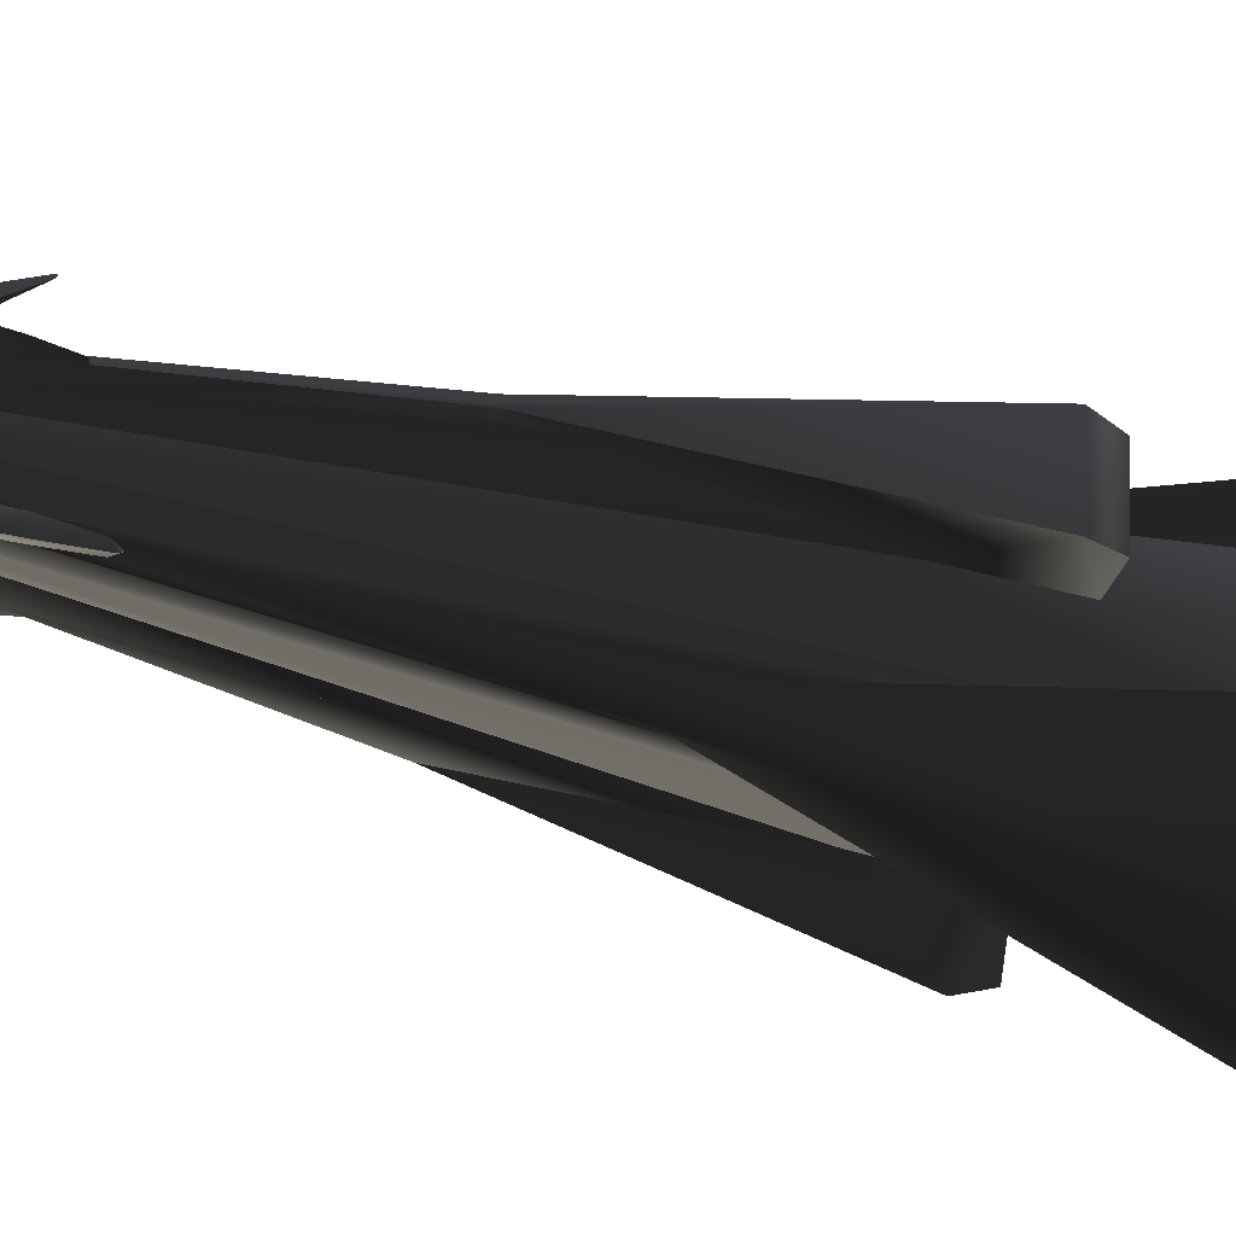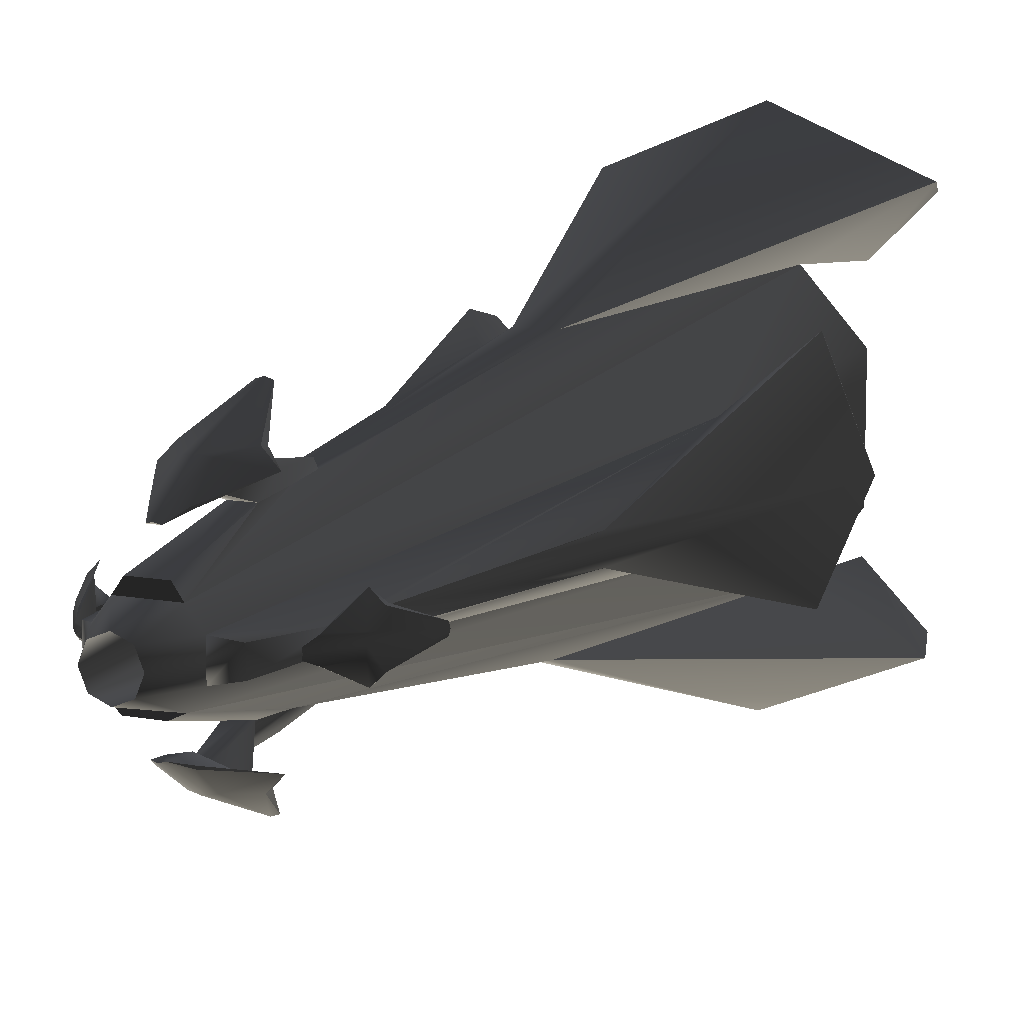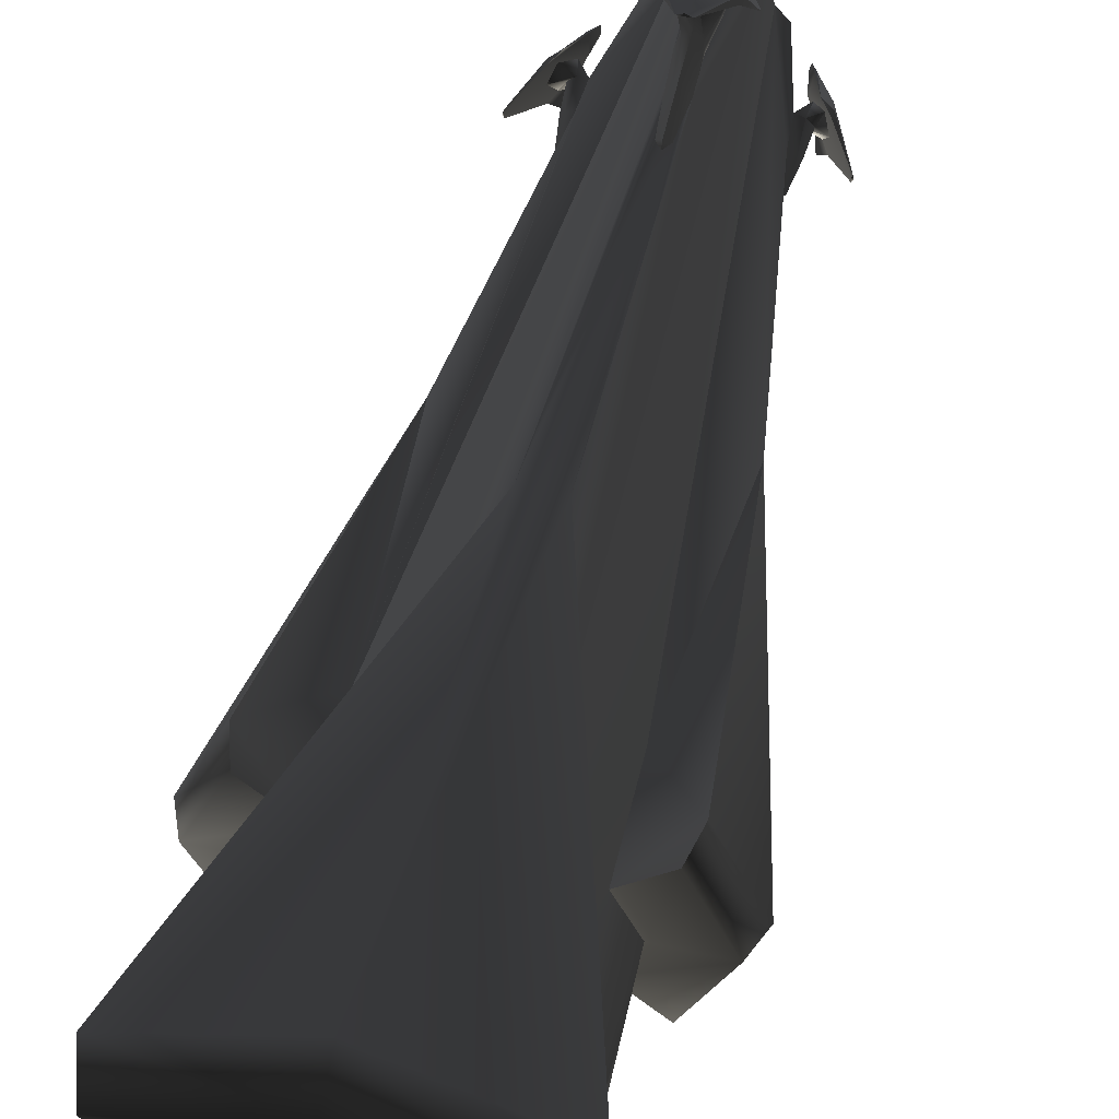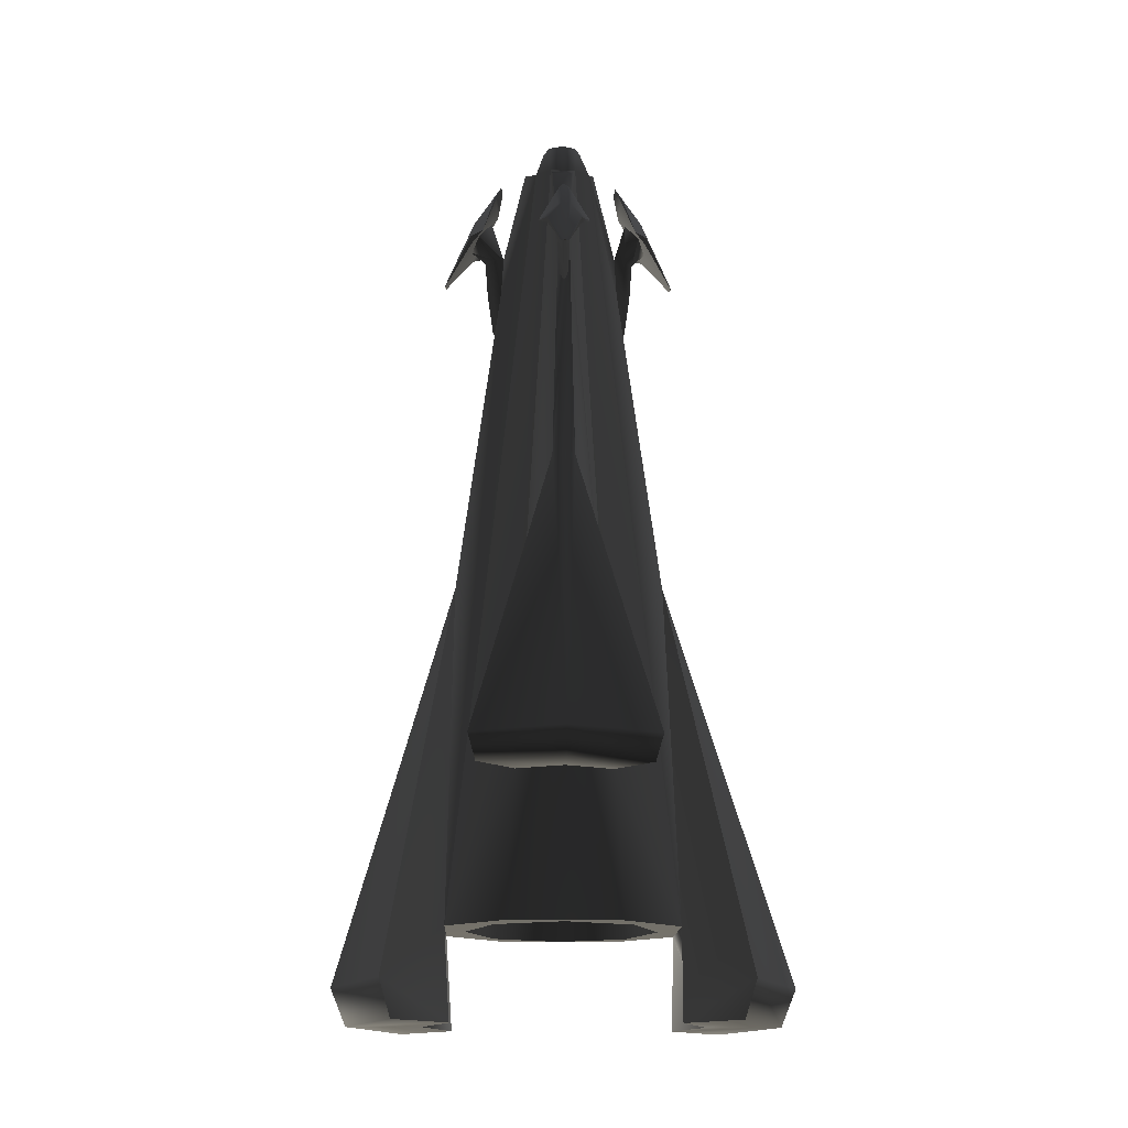
<metadata>
{"format":"obj","ext":"obj","renderer":"f3d","projection":"perspective","resolution":1024,"background":"white","views":[{"elev":-69.0,"azim":76.6,"up":"+Y"},{"elev":11.0,"azim":25.3,"up":"+Y"},{"elev":55.6,"azim":-166.3,"up":"+Y"},{"elev":-16.3,"azim":-91.9,"up":"+Z"}]}
</metadata>
<code>
v  -0.8197 0 -1.89
v  -0.6606 0.384 -1.89
v  -0.797 0.4601 -3.068
v  -0.3866 0.916 -3.068
v  -0.6565 0.3664 -1.156
v  -0.174 0.2307 3.426
v  -0.2715 0.1067 3.426
v  -0.797 -0.4601 -3.068
v  0.6606 -0.3664 -1.156
v  0.2715 -0.1067 3.426
v  0.174 -0.2307 3.426
v  0.3866 -0.916 -3.068
v  0.6648 -0.384 -1.89
v  0.797 -0.4601 -3.068
v  0.8239 0 -1.89
v  0.797 0.4601 -3.068
v  0.6648 0.384 -1.89
v  0.3866 0.916 -3.068
v  0.6606 0.3463 -1.156
v  0.174 0.2307 3.426
v  0.2715 0.1067 3.426
v  -0.174 -0.2307 3.426
v  -0.2715 -0.1067 3.426
v  -0.6565 -0.3463 -1.156
v  -0.3866 -0.916 -3.068
v  -0.6606 -0.384 -1.89
v  -0.1574 0 3.716
v  -0.7593 0 -3.071
v  -0.5369 0.5369 -3.071
v  -0.1113 0.1113 3.716
v  -0.1113 -0.1113 3.716
v  -0.5369 -0.5369 -3.071
v  0 -0.1574 3.716
v  0 -0.7593 -3.071
v  0.1113 -0.1113 3.716
v  0.5369 -0.5369 -3.071
v  0.1574 0 3.716
v  0.7593 0 -3.071
v  0.1113 0.1113 3.716
v  0.5369 0.5369 -3.071
v  0 0.7593 -3.071
v  0 0.1574 3.716
v  1.039 1.374 -3.509
v  0.5325 0.8671 -3.806
v  0.9525 1.287 -3.806
v  0.1407 0.8772 -0.2984
v  -0.113 0.8772 -0.2984
v  -1.039 1.374 -3.509
v  -0.9525 1.287 -3.806
v  -0.5325 0.8671 -3.806
v  -0.09729 0.3233 3.447
v  -0.06321 0.5052 2.667
v  0.125 0.3233 3.447
v  0.09097 0.5052 2.667
v  -0.07002 0.5247 2.349
v  -0.04305 0.5442 2.04
v  0 1.805 -3.509
v  0 0.5482 1.977
v  0.04305 0.5442 2.04
v  0.07002 0.5247 2.349
v  0 1.682 -3.806
v  0 1.088 -3.806
v  0 0.9971 2.429
v  -0.04692 0.9971 2.433
v  0 1.012 2.437
v  0.04692 0.9971 2.433
v  -0.2006 0.7748 2.767
v  -0.2006 0.7857 2.828
v  -0.3009 0.6842 2.835
v  -0.1003 0.5741 3.227
v  -0.1003 0.5891 3.235
v  -0.03771 0.5294 3.367
v  0.1003 0.5741 3.227
v  0.3009 0.6842 2.835
v  0.1003 0.5891 3.235
v  0.03771 0.5294 3.367
v  0.2006 0.7748 2.767
v  0.2006 0.7857 2.828
v  0.07842 0.7546 3.008
v  0 0.7656 3.027
v  0 0.5406 3.373
v  -0.07842 0.7546 3.008
v  0 0.5177 3.313
v  0 0.5578 3.089
v  0 0.5044 2.665
v  -0.04875 0.6127 3.012
v  0.04875 0.6127 3.012
v  0 0.5907 2.007
v  0 0.6396 2.35
v  0.03051 0.5983 2.351
v  0.05632 0.5907 2.67
v  0 0.6625 2.656
v  0.1463 0.7214 2.851
v  0 0.7831 2.759
v  -0.03051 0.5983 2.351
v  -0.05632 0.5907 2.67
v  -0.1463 0.7214 2.851
v  -1.026 0.7497 -1.676
v  -0.6606 0.384 -1.89
v  -0.9636 0.6869 -1.89
v  -0.8012 0.1015 0.6399
v  -0.8012 -0.08147 0.6399
v  -1.026 -0.7497 -1.676
v  -0.9636 -0.6869 -1.89
v  -0.6606 -0.384 -1.89
v  -0.3722 -0.07017 3.341
v  -0.5034 -0.04559 2.778
v  -0.3722 0.09018 3.341
v  -0.5034 0.06561 2.778
v  -0.5174 -0.0505 2.55
v  -0.5315 -0.03105 2.326
v  -1.337 0 -1.676
v  -0.5344 0 2.281
v  -0.5315 0.03105 2.326
v  -0.5174 0.0505 2.55
v  -1.248 0 -1.89
v  -0.8197 0 -1.89
v  -0.8579 0 2.484
v  -0.8578 -0.03384 2.487
v  -0.8687 0 2.489
v  -0.8578 0.03384 2.487
v  -0.6976 -0.1447 2.727
v  -0.7054 -0.1447 2.771
v  -0.6322 -0.217 2.776
v  -0.5528 -0.07233 3.059
v  -0.5636 -0.07233 3.064
v  -0.5206 -0.0272 3.16
v  -0.5528 0.07233 3.059
v  -0.6322 0.217 2.776
v  -0.5636 0.07233 3.064
v  -0.5206 0.0272 3.16
v  -0.6976 0.1447 2.727
v  -0.7054 0.1447 2.771
v  -0.683 0.05656 2.901
v  -0.6909 0 2.914
v  -0.5286 0 3.164
v  -0.683 -0.05656 2.901
v  -0.5121 0 3.121
v  -0.5411 0 2.959
v  -0.5034 -0.04559 2.778
v  -0.5028 0 2.777
v  -0.5806 -0.03516 2.904
v  -0.5806 0.03516 2.904
v  -0.5034 0.06561 2.778
v  -0.565 0 2.303
v  -0.6003 0 2.55
v  -0.5705 0.02201 2.55
v  -0.565 0.04062 2.781
v  -0.6168 0 2.771
v  -0.659 0.1055 2.788
v  -0.7035 0 2.721
v  -0.5705 -0.02201 2.55
v  -0.565 -0.04062 2.781
v  -0.659 -0.1055 2.788
v  -1.039 -1.411 -3.509
v  -0.3866 -0.916 -3.068
v  -0.5325 -0.9043 -3.806
v  -0.9525 -1.324 -3.806
v  -0.1407 -0.8215 -0.2984
v  0.3866 -0.916 -3.068
v  0.113 -0.8215 -0.2984
v  1.039 -1.411 -3.509
v  0.9525 -1.324 -3.806
v  0.5325 -0.9043 -3.806
v  0.09729 -0.2675 3.447
v  0.06321 -0.4495 2.667
v  -0.125 -0.2675 3.447
v  -0.09097 -0.4495 2.667
v  0.07002 -0.4689 2.349
v  0.04305 -0.4884 2.04
v  0 -1.842 -3.509
v  0 -0.4924 1.977
v  -0.04305 -0.4884 2.04
v  -0.07002 -0.4689 2.349
v  0 -1.719 -3.806
v  0 -1.125 -3.806
v  0 -0.9323 2.429
v  0.04692 -0.9322 2.433
v  0 -0.9473 2.437
v  -0.04692 -0.9322 2.433
v  0.2006 -0.71 2.767
v  0.2006 -0.7209 2.828
v  0.3009 -0.6194 2.835
v  0.1003 -0.5093 3.227
v  0.1003 -0.5243 3.235
v  0.03771 -0.4646 3.367
v  -0.1003 -0.5093 3.227
v  -0.3009 -0.6194 2.835
v  -0.1003 -0.5243 3.235
v  -0.03771 -0.4646 3.367
v  -0.2006 -0.71 2.767
v  -0.2006 -0.7209 2.828
v  -0.07842 -0.6898 3.008
v  0 -0.7007 3.027
v  0 -0.4758 3.373
v  0.07842 -0.6898 3.008
v  0 -0.4528 3.313
v  0 -0.493 3.089
v  0 -0.4487 2.665
v  0.04875 -0.5479 3.012
v  -0.04875 -0.5479 3.012
v  0 -0.5349 2.007
v  0 -0.5838 2.35
v  -0.03051 -0.5425 2.351
v  -0.05632 -0.5349 2.67
v  0 -0.6067 2.656
v  -0.1463 -0.6566 2.851
v  0 -0.7182 2.759
v  0.03051 -0.5425 2.351
v  0.05632 -0.5349 2.67
v  0.1463 -0.6566 2.851
v  1.03 -0.7497 -1.676
v  0.6648 -0.384 -1.89
v  0.9677 -0.6869 -1.89
v  0.8054 -0.1015 0.6399
v  0.6606 0.3463 -1.156
v  0.8054 0.08147 0.6399
v  1.03 0.7497 -1.676
v  0.9677 0.6869 -1.89
v  0.6648 0.384 -1.89
v  0.2715 0.1067 3.426
v  0.4069 0.07017 3.341
v  0.5381 0.04559 2.778
v  0.4069 -0.09018 3.341
v  0.5381 -0.06561 2.778
v  0.5522 0.0505 2.55
v  0.5662 0.03105 2.326
v  1.341 0 -1.676
v  0.5691 0 2.281
v  0.5662 -0.03105 2.326
v  0.5522 -0.0505 2.55
v  1.252 0 -1.89
v  0.8239 0 -1.89
v  0.9029 0 2.484
v  0.9028 0.03384 2.487
v  0.9137 0 2.489
v  0.9028 -0.03384 2.487
v  0.7425 0.1447 2.727
v  0.7504 0.1447 2.771
v  0.6772 0.217 2.776
v  0.5978 0.07233 3.059
v  0.6086 0.07233 3.064
v  0.5655 0.0272 3.16
v  0.5978 -0.07233 3.059
v  0.6772 -0.217 2.776
v  0.6086 -0.07233 3.064
v  0.5655 -0.0272 3.16
v  0.7425 -0.1447 2.727
v  0.7504 -0.1447 2.771
v  0.7279 -0.05656 2.901
v  0.7359 0 2.914
v  0.5736 0 3.164
v  0.7279 0.05656 2.901
v  0.5571 0 3.121
v  0.586 0 2.959
v  0.5381 0.04559 2.778
v  0.5376 0 2.777
v  0.6256 0.03516 2.904
v  0.6256 -0.03516 2.904
v  0.5381 -0.06561 2.778
v  0.5998 0 2.303
v  0.635 0 2.55
v  0.6053 -0.02201 2.55
v  0.5998 -0.04062 2.781
v  0.6515 0 2.771
v  0.704 -0.1055 2.788
v  0.7485 0 2.721
v  0.6053 0.02201 2.55
v  0.5998 0.04062 2.781
v  0.704 0.1055 2.788
g frm-cyl13
f 1 2 3
f 4 3 2
f 5 4 2
f 5 6 4
f 5 7 6
f 1 3 8
f 9 10 11
f 9 11 12
f 9 12 13
f 12 14 13
f 15 13 14
f 16 17 15
f 18 19 17
f 16 18 17
f 20 21 19
f 18 20 19
f 22 23 24
f 25 24 26
f 25 22 24
f 8 26 1
f 8 25 26
f 14 16 15
f 27 28 29
f 30 27 29
f 31 32 28
f 27 31 28
f 33 34 32
f 31 33 32
f 34 33 35
f 36 34 35
f 37 38 36
f 35 37 36
f 39 40 38
f 37 39 38
f 41 40 39
f 42 41 39
f 41 42 30
f 29 41 30
f 18 40 41
f 41 29 4
f 4 18 41
f 16 40 18
f 38 40 16
f 38 16 14
f 14 36 38
f 14 12 36
f 34 36 12
f 34 12 25
f 25 32 34
f 32 25 8
f 28 32 8
f 8 3 28
f 3 29 28
f 3 4 29
f 35 33 11
f 11 10 35
f 22 11 33
f 37 35 10
f 21 39 37
f 10 21 37
f 39 21 20
f 20 42 39
f 20 6 42
f 30 42 6
f 6 7 30
f 27 30 7
f 23 31 27
f 27 7 23
f 22 33 31
f 31 23 22
g frm-extru9_8_1
f 43 18 44
f 45 43 44
f 43 46 18
f 4 47 48
f 48 49 50
f 4 48 50
f 6 51 52
f 53 54 52
f 51 53 52
f 6 52 55
f 55 47 4
f 4 6 55
f 47 55 56
f 46 47 56
f 57 48 47
f 57 47 46
f 46 56 58
f 58 59 46
f 59 60 46
f 46 60 20
f 20 18 46
f 46 43 57
f 60 54 20
f 43 45 61
f 57 43 61
f 61 49 57
f 49 48 57
f 53 20 54
f 20 53 51
f 6 20 51
f 62 18 4
f 4 50 62
f 62 44 18
f 50 49 61
f 62 50 61
f 61 45 62
f 45 44 62
g frm-extru2
f 63 64 65
f 65 66 63
f 64 67 68
f 67 69 68
f 69 70 71
f 71 70 72
f 73 74 75
f 73 75 76
f 74 77 78
f 77 66 78
g frm-extru2
f 74 78 79
f 75 74 79
f 79 80 81
f 75 79 81
f 79 78 80
f 78 66 65
f 78 65 80
f 80 65 82
f 80 82 71
f 81 80 71
f 71 72 81
f 81 76 75
f 69 71 82
f 68 69 82
f 65 68 82
f 65 64 68
f 83 76 81
f 81 72 83
f 84 83 72
f 73 76 83
f 84 73 83
f 70 84 72
f 67 63 84
f 77 84 63
f 73 84 77
f 70 67 84
f 77 74 73
f 63 66 77
f 67 64 63
f 70 69 67
g frm-sphere3
f 52 85 86
f 85 87 86
f 54 87 85
f 59 56 58
f 88 59 58
f 59 88 60
f 88 89 90
f 88 90 60
f 60 90 54
f 90 89 91
f 90 91 54
f 89 92 91
f 91 92 93
f 91 93 87
f 54 91 87
f 92 94 93
f 88 95 89
f 89 95 92
f 95 96 92
f 56 55 95
f 88 56 95
f 95 55 96
f 56 88 58
f 55 52 96
f 96 97 94
f 92 96 94
f 96 52 97
f 52 86 97
g frm-extru9_8_5
f 98 5 99
f 100 98 99
f 98 101 5
f 24 102 103
f 103 104 105
f 24 103 105
f 23 106 107
f 108 109 107
f 106 108 107
f 107 110 24
f 24 23 107
f 110 102 24
f 102 110 111
f 101 102 111
f 112 103 102
f 112 102 101
f 101 111 113
f 113 114 101
f 114 115 101
f 101 115 7
f 7 5 101
f 101 98 112
f 115 109 7
f 98 100 116
f 112 98 116
f 116 104 112
f 104 103 112
f 108 7 109
f 7 108 106
f 23 7 106
f 105 104 116
f 117 105 116
f 116 100 117
f 100 99 117
g frm-extru12
f 118 119 120
f 120 121 118
f 119 122 123
f 122 124 123
f 124 125 126
f 126 125 127
f 128 129 130
f 128 130 131
f 129 132 133
f 132 121 133
g frm-extru12
f 129 133 134
f 130 129 134
f 134 135 136
f 130 134 136
f 134 133 135
f 133 121 120
f 133 120 135
f 135 120 137
f 135 137 126
f 136 135 126
f 126 127 136
f 136 131 130
f 124 126 137
f 123 124 137
f 120 123 137
f 120 119 123
f 138 131 136
f 136 127 138
f 139 138 127
f 128 131 138
f 139 128 138
f 125 139 127
f 122 118 139
f 132 139 118
f 128 139 132
f 125 122 139
f 132 129 128
f 118 121 132
f 122 119 118
f 125 124 122
g frm-sphere15
f 140 141 142
f 141 143 142
f 144 143 141
f 114 111 113
f 145 114 113
f 114 145 115
f 145 146 147
f 145 147 115
f 115 147 144
f 147 146 148
f 147 148 144
f 146 149 148
f 148 149 150
f 143 144 148
f 150 143 148
f 149 151 150
f 145 152 146
f 146 152 149
f 152 153 149
f 111 110 152
f 145 111 152
f 152 110 153
f 111 145 113
f 110 140 153
f 142 154 153
f 140 142 153
f 153 154 151
f 149 153 151
g frm-extru9_8_7
f 155 156 157
f 158 155 157
f 155 159 156
f 160 161 162
f 162 163 164
f 160 162 164
f 11 165 166
f 167 168 166
f 165 167 166
f 11 166 169
f 169 161 160
f 160 11 169
f 161 169 170
f 159 161 170
f 171 162 161
f 171 161 159
f 159 170 172
f 172 173 159
f 173 174 159
f 159 174 22
f 22 156 159
f 159 155 171
f 174 168 22
f 155 158 175
f 171 155 175
f 175 163 171
f 163 162 171
f 167 22 168
f 22 167 165
f 11 22 165
f 176 156 160
f 160 164 176
f 176 157 156
f 164 163 175
f 176 164 175
f 175 158 176
f 158 157 176
g frm-extru14
f 177 178 179
f 179 180 177
f 178 181 182
f 181 183 182
f 183 184 185
f 185 184 186
f 187 188 189
f 187 189 190
f 188 191 192
f 191 180 192
g frm-extru14
f 188 192 193
f 189 188 193
f 193 194 195
f 189 193 195
f 193 192 194
f 192 180 179
f 192 179 194
f 194 179 196
f 194 196 185
f 195 194 185
f 185 186 195
f 195 190 189
f 183 185 196
f 182 183 196
f 179 182 196
f 179 178 182
f 197 190 195
f 195 186 197
f 198 197 186
f 187 190 197
f 198 187 197
f 184 198 186
f 181 177 198
f 191 198 177
f 187 198 191
f 184 181 198
f 191 188 187
f 177 180 191
f 181 178 177
f 184 183 181
g frm-sphere17
f 166 199 200
f 199 201 200
f 168 201 199
f 173 170 172
f 202 173 172
f 173 202 174
f 202 203 204
f 202 204 174
f 174 204 168
f 204 203 205
f 204 205 168
f 203 206 205
f 205 206 207
f 205 207 201
f 168 205 201
f 206 208 207
f 202 209 203
f 203 209 206
f 209 210 206
f 170 169 209
f 202 170 209
f 209 169 210
f 170 202 172
f 169 166 210
f 210 211 208
f 206 210 208
f 210 166 211
f 166 200 211
g frm-extru9_8_9
f 212 9 213
f 214 212 213
f 212 215 9
f 216 217 218
f 218 219 220
f 216 218 220
f 221 222 223
f 224 225 223
f 222 224 223
f 223 226 216
f 216 221 223
f 226 217 216
f 217 226 227
f 215 217 227
f 228 218 217
f 228 217 215
f 215 227 229
f 229 230 215
f 230 231 215
f 215 231 10
f 10 9 215
f 215 212 228
f 231 225 10
f 212 214 232
f 228 212 232
f 232 219 228
f 219 218 228
f 224 10 225
f 10 224 222
f 221 10 222
f 220 219 232
f 233 220 232
f 232 214 233
f 214 213 233
g frm-extru15
f 234 235 236
f 236 237 234
f 235 238 239
f 238 240 239
f 240 241 242
f 242 241 243
f 244 245 246
f 244 246 247
f 245 248 249
f 248 237 249
g frm-extru15
f 245 249 250
f 246 245 250
f 250 251 252
f 246 250 252
f 250 249 251
f 249 237 236
f 249 236 251
f 251 236 253
f 251 253 242
f 252 251 242
f 242 243 252
f 252 247 246
f 240 242 253
f 239 240 253
f 236 239 253
f 236 235 239
f 254 247 252
f 252 243 254
f 255 254 243
f 244 247 254
f 255 244 254
f 241 255 243
f 238 234 255
f 248 255 234
f 244 255 248
f 241 238 255
f 248 245 244
f 234 237 248
f 238 235 234
f 241 240 238
g frm-sphere18
f 256 257 258
f 257 259 258
f 260 259 257
f 230 227 229
f 261 230 229
f 230 261 231
f 261 262 263
f 261 263 231
f 231 263 260
f 263 262 264
f 263 264 260
f 262 265 264
f 264 265 266
f 259 260 264
f 266 259 264
f 265 267 266
f 261 268 262
f 262 268 265
f 268 269 265
f 227 226 268
f 261 227 268
f 268 226 269
f 227 261 229
f 226 256 269
f 258 270 269
f 256 258 269
f 269 270 267
f 265 269 267

</code>
